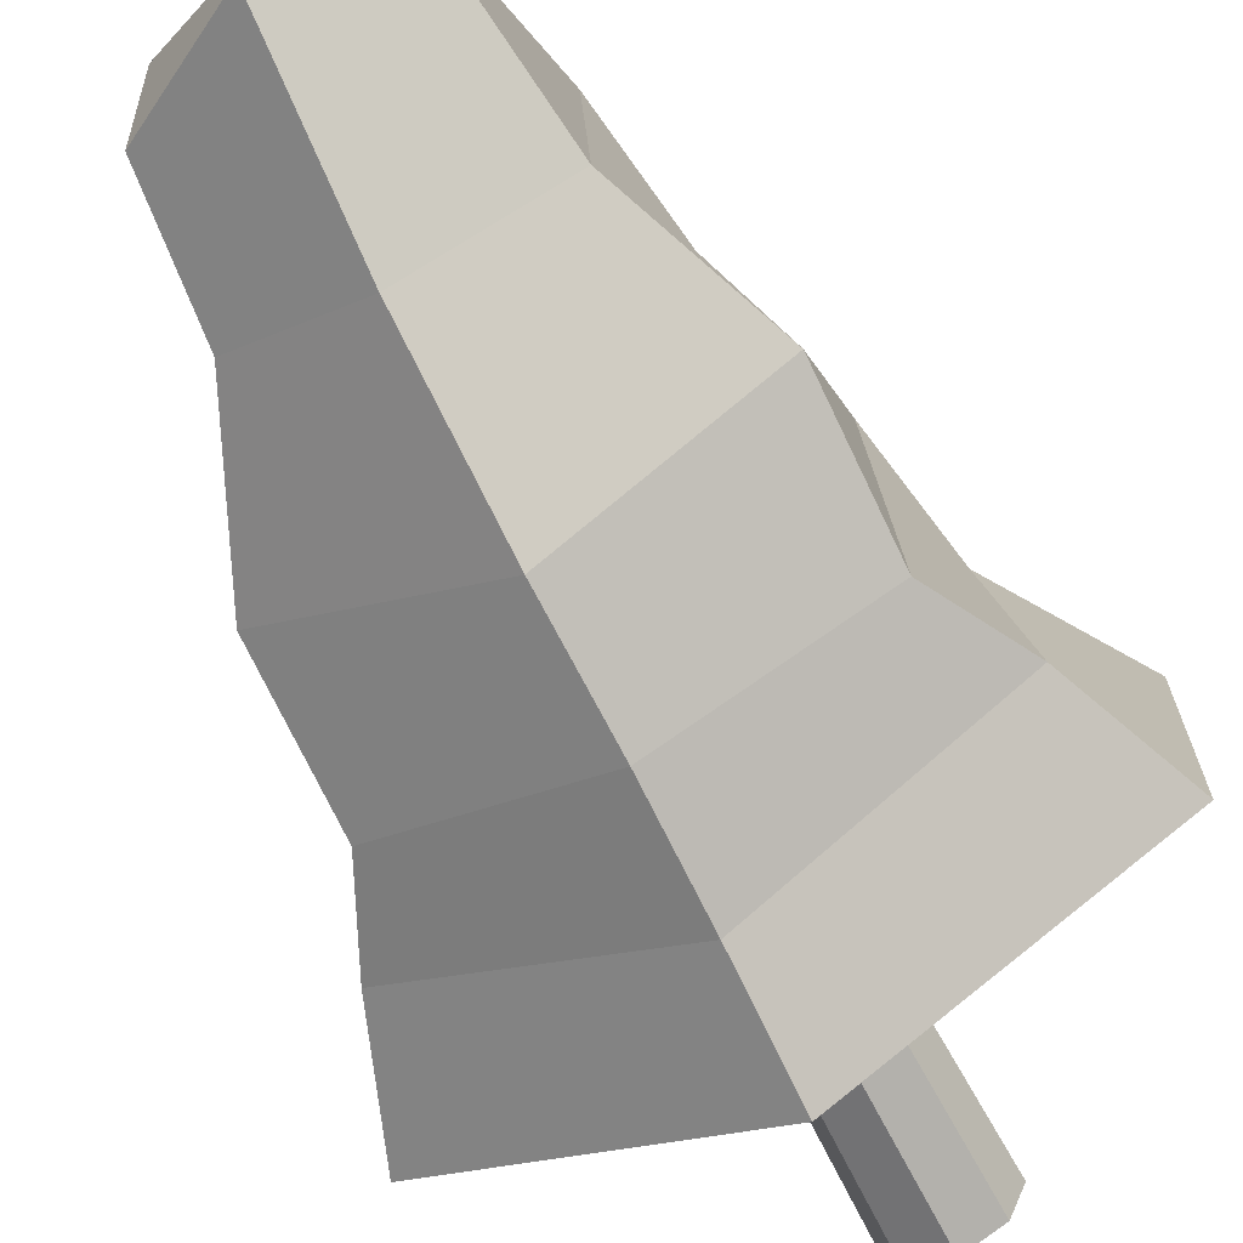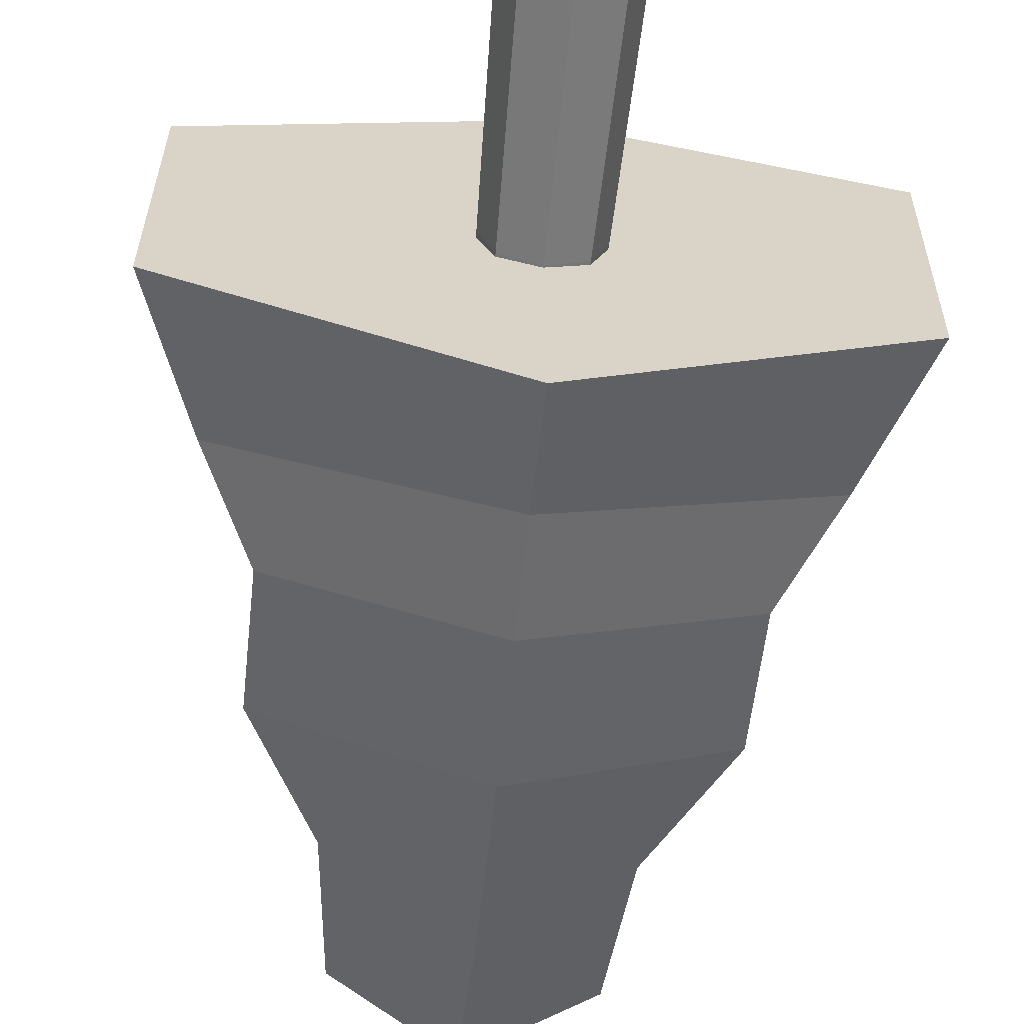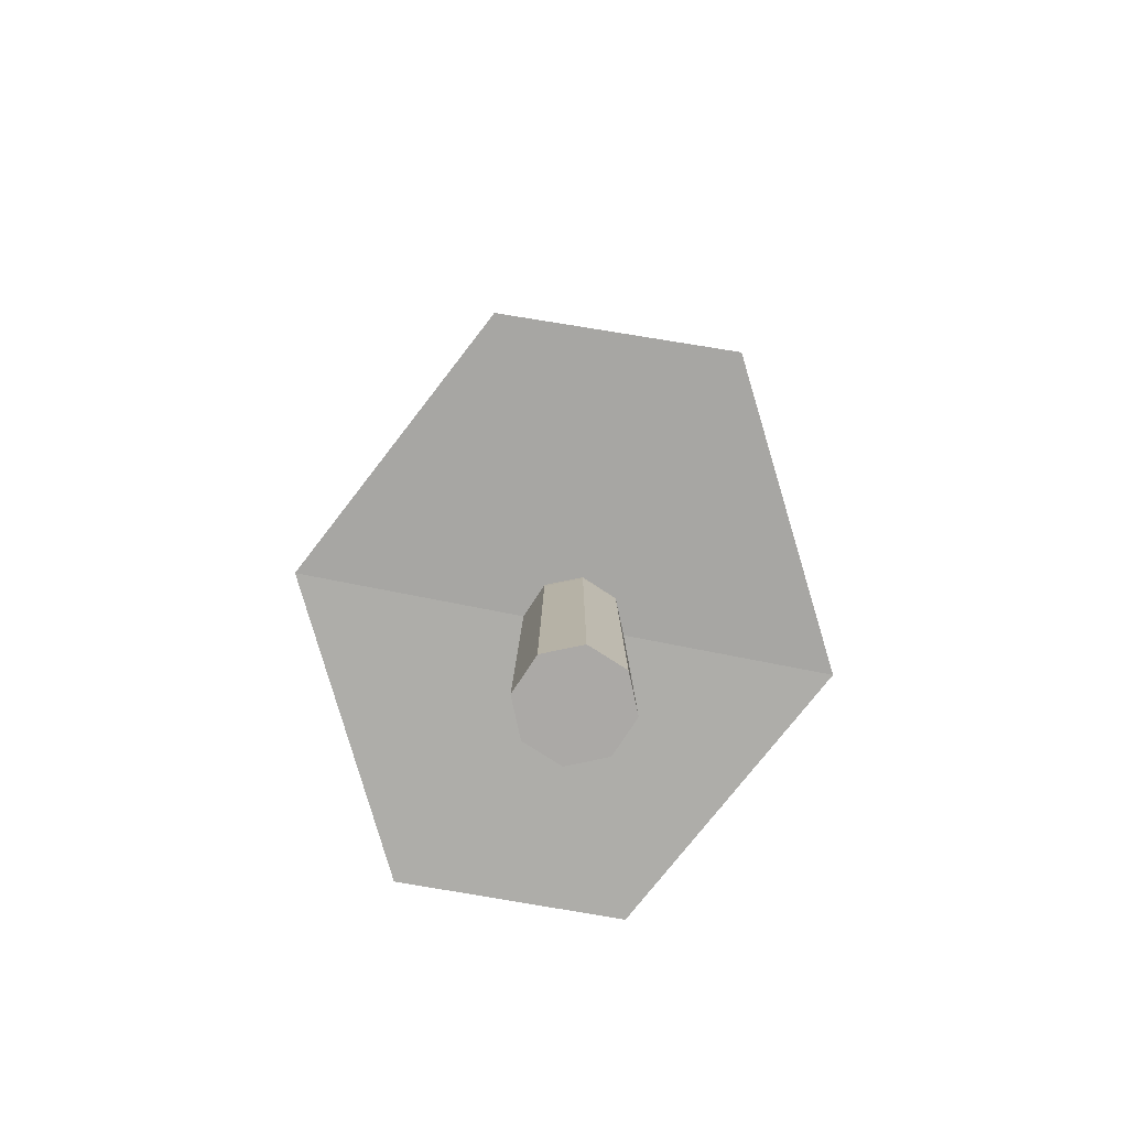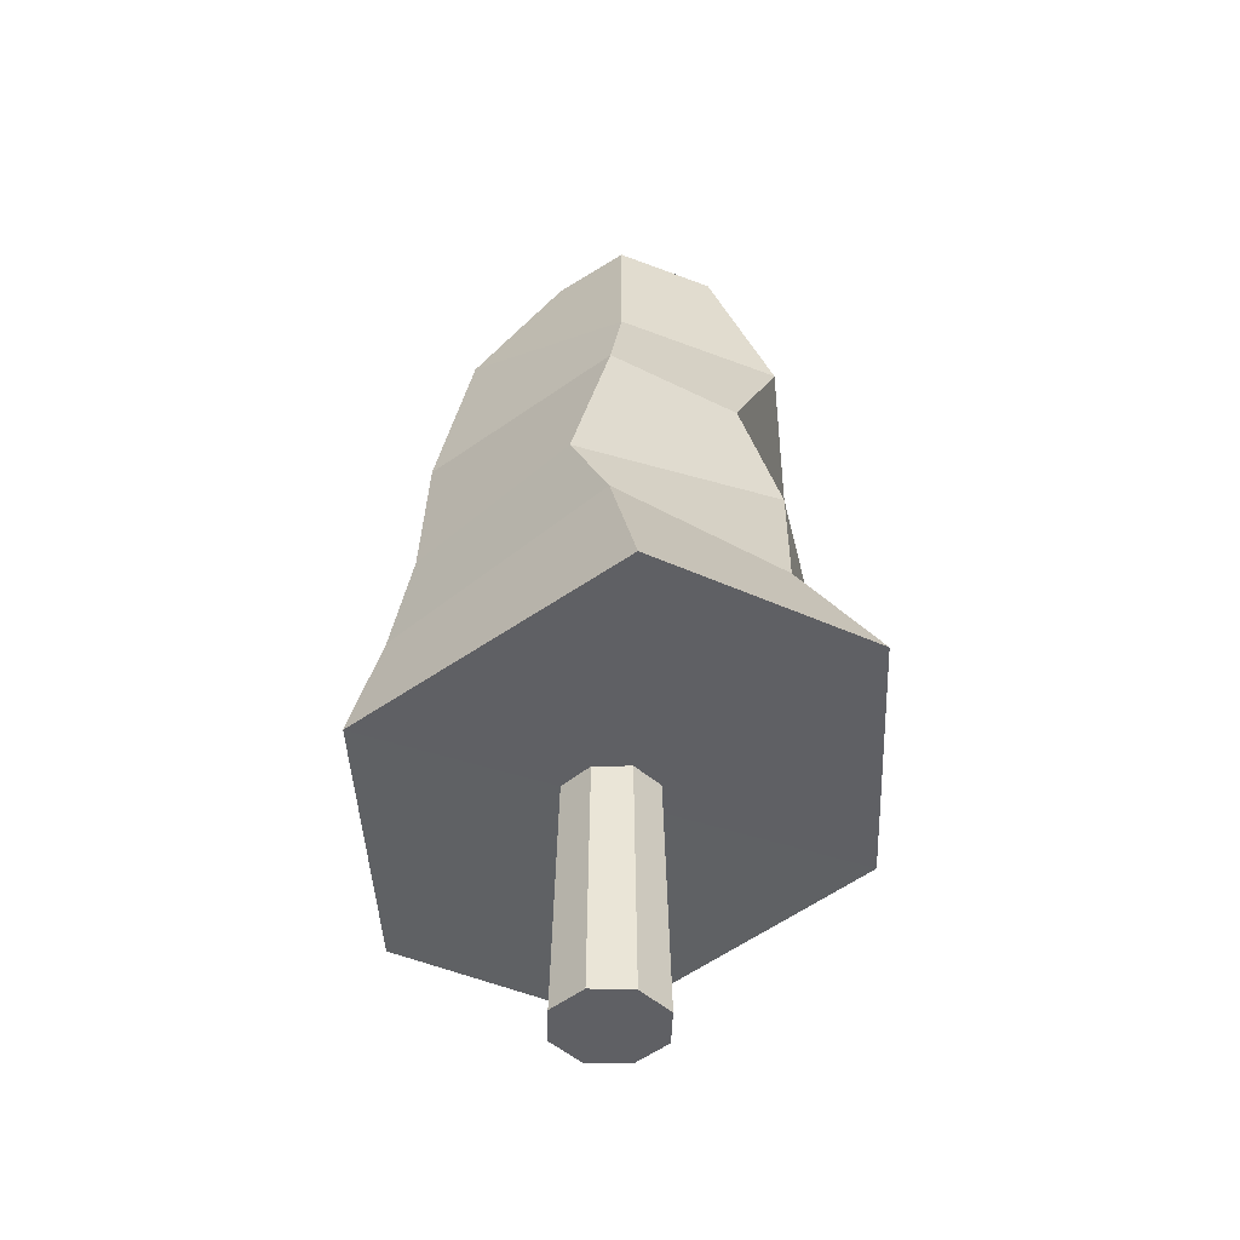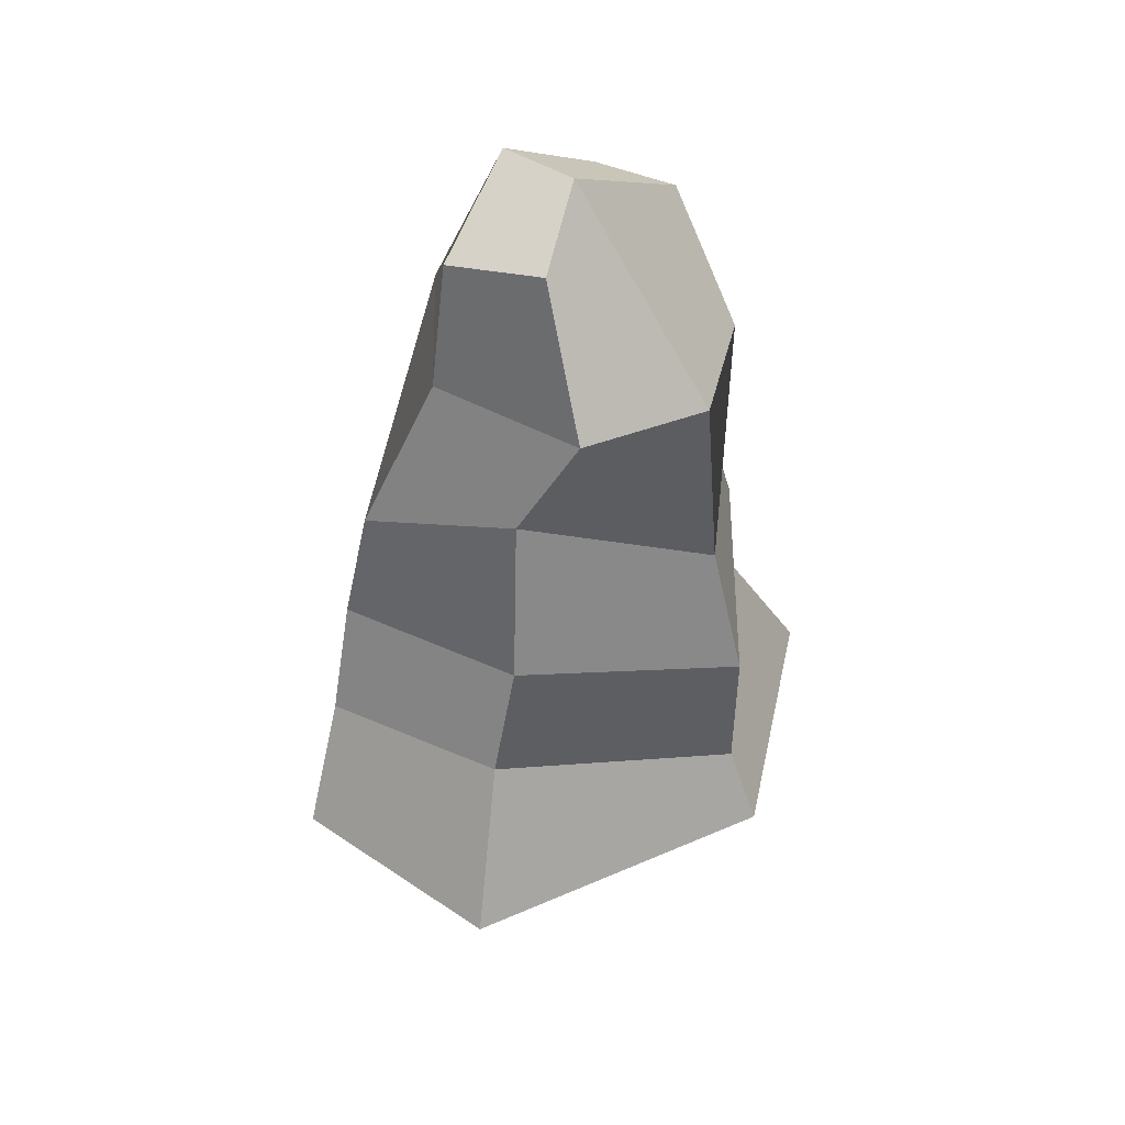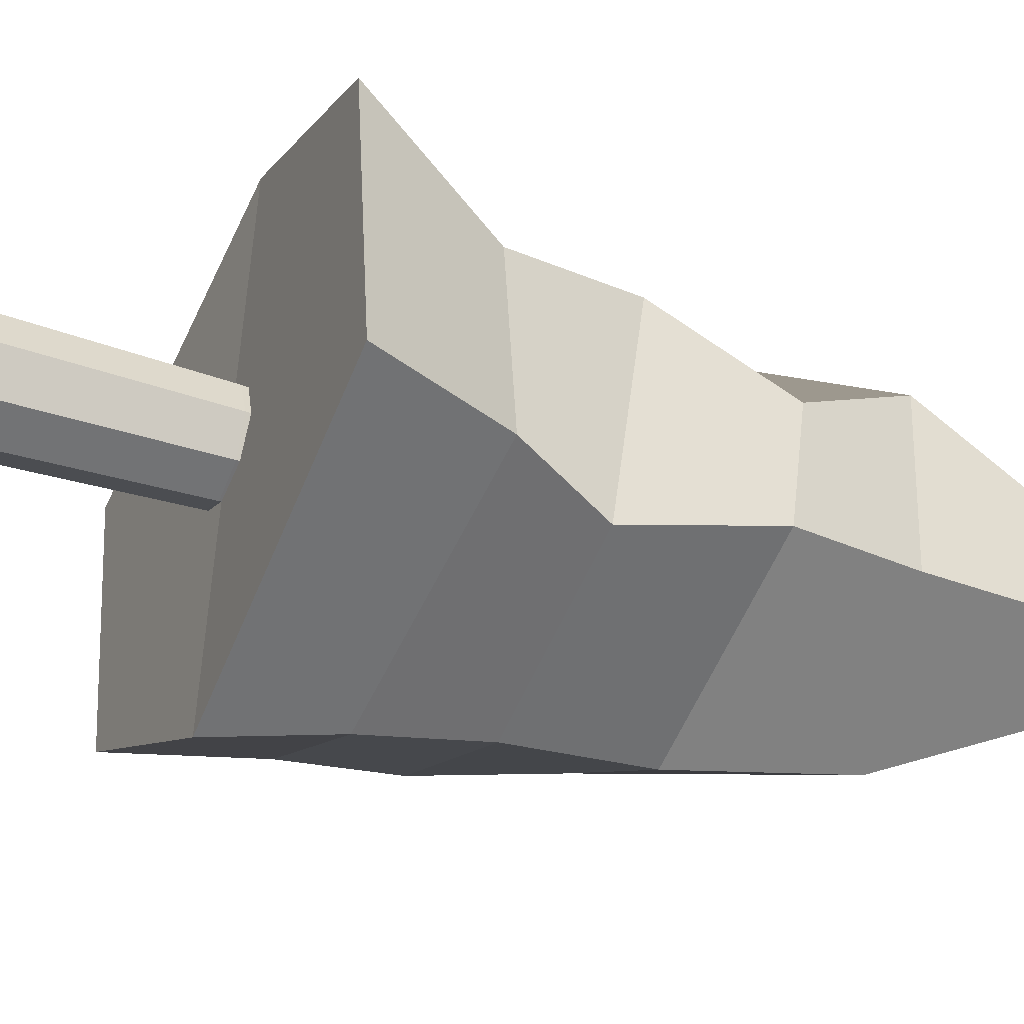
<metadata>
{"format":"obj","ext":"obj","renderer":"f3d","projection":"perspective","resolution":1024,"background":"white","views":[{"elev":-68.9,"azim":-152.4,"up":"+Z"},{"elev":-61.0,"azim":-5.5,"up":"+Z"},{"elev":-75.6,"azim":79.6,"up":"+Y"},{"elev":-45.2,"azim":-114.4,"up":"+Y"},{"elev":41.8,"azim":-51.5,"up":"+Y"},{"elev":-35.2,"azim":65.9,"up":"+Z"}]}
</metadata>
<code>
o Cylinder
v 0 0 -1
v 0 4.387 -0.8807
v 0.7071 0 -0.7071
v 0.6227 4.387 -0.6227
v 1 0 0
v 0.8807 4.387 0
v 0.7071 0 0.7071
v 0.6227 4.387 0.6227
v -0 0 1
v -0 4.387 0.8807
v -0.7071 0 0.7071
v -0.6227 4.387 0.6227
v -1 0 -0
v -0.8807 4.387 -0
v -0.7071 0 -0.7071
v -0.6227 4.387 -0.6227
v 0.531 6.981 -0.531
v 0 6.981 -0.751
v 0.751 6.981 0
v 0.531 6.981 0.531
v 0 6.981 0.751
v -0.531 6.981 0.531
v -0.751 6.981 -0
v -0.531 6.981 -0.531
v 0.3059 11.31 -0.3059
v 0 11.31 -0.4326
v 0.4326 11.31 0
v 0.3059 11.31 0.3059
v 0 11.31 0.4326
v -0.3059 11.31 0.3059
v -0.4326 11.31 0
v -0.3059 11.31 -0.3059
v 0.2021 13.73 -0.2021
v 1e-06 13.73 -0.2858
v 0.2858 13.73 0
v 0.2021 13.73 0.2021
v 1e-06 13.73 0.2858
v -0.2021 13.73 0.2021
v -0.2858 13.73 0
v -0.2021 13.73 -0.2021
v 0.03404 15.17 -0.03404
v 1e-06 15.17 -0.04814
v 0.04815 15.17 0
v 0.03404 15.17 0.03404
v 1e-06 15.17 0.04814
v -0.03404 15.17 0.03404
v -0.04814 15.17 0
v -0.03404 15.17 -0.03404
f 1 2 4 3
f 3 4 6 5
f 5 6 8 7
f 7 8 10 9
f 9 10 12 11
f 11 12 14 13
f 16 14 23 24
f 13 14 16 15
f 15 16 2 1
f 1 3 5 7 9 11 13 15
f 23 22 30 31
f 6 4 17 19
f 12 10 21 22
f 2 16 24 18
f 4 2 18 17
f 8 6 19 20
f 14 12 22 23
f 10 8 20 21
f 25 26 34 33
f 21 20 28 29
f 19 17 25 27
f 24 23 31 32
f 22 21 29 30
f 20 19 27 28
f 17 18 26 25
f 18 24 32 26
f 40 39 47 48
f 26 32 40 34
f 31 30 38 39
f 29 28 36 37
f 27 25 33 35
f 32 31 39 40
f 30 29 37 38
f 28 27 35 36
f 41 42 48 47 46 45 44 43
f 38 37 45 46
f 36 35 43 44
f 33 34 42 41
f 34 40 48 42
f 39 38 46 47
f 37 36 44 45
f 35 33 41 43
o Cube_Cube.001
v 5.124 4.226 2.277
v 1.76 16.58 1.226
v 5.187 4.436 -1.9
v 2.04 16.15 -0.7245
v 0 4.249 -4.551
v 0 17.26 -1.111
v 0 4.688 4.884
v 0 17.26 0.4145
v 3.692 6.862 1.513
v 3.301 9.093 1.694
v 2.636 11.85 1.241
v 2.212 13.89 2.299
v 2.309 13.74 -0.8454
v 3.466 11.08 -1.582
v 3.42 8.488 -2.27
v 4.265 6.79 -1.948
v 0 13.84 3.338
v 0 10.72 3.621
v 0 8.383 4.31
v 0 6.031 4.261
v 0 13.98 -2.771
v 0 10.79 -3.449
v 0 8.428 -3.6
v 0 6.36 -3.985
v -5.124 4.226 2.277
v -1.76 16.58 1.226
v -5.187 4.436 -1.9
v -2.04 16.15 -0.7245
v -3.692 6.862 1.513
v -3.301 9.093 1.694
v -2.636 11.85 1.241
v -2.212 13.89 2.299
v -2.309 13.74 -0.8454
v -3.466 11.08 -1.582
v -3.42 8.488 -2.27
v -4.265 6.79 -1.948
f 60 61 52 50
f 65 60 50 56
f 54 56 50 52
f 51 49 55 53
f 61 69 54 52
f 51 53 72 64
f 64 72 71 63
f 63 71 70 62
f 62 70 69 61
f 55 49 57 68
f 68 57 58 67
f 67 58 59 66
f 66 59 60 65
f 49 51 64 57
f 57 64 63 58
f 58 63 62 59
f 59 62 61 60
f 80 74 76 81
f 65 56 74 80
f 54 76 74 56
f 75 53 55 73
f 81 76 54 69
f 75 84 72 53
f 84 83 71 72
f 83 82 70 71
f 82 81 69 70
f 55 68 77 73
f 68 67 78 77
f 67 66 79 78
f 66 65 80 79
f 73 77 84 75
f 77 78 83 84
f 78 79 82 83
f 79 80 81 82

</code>
